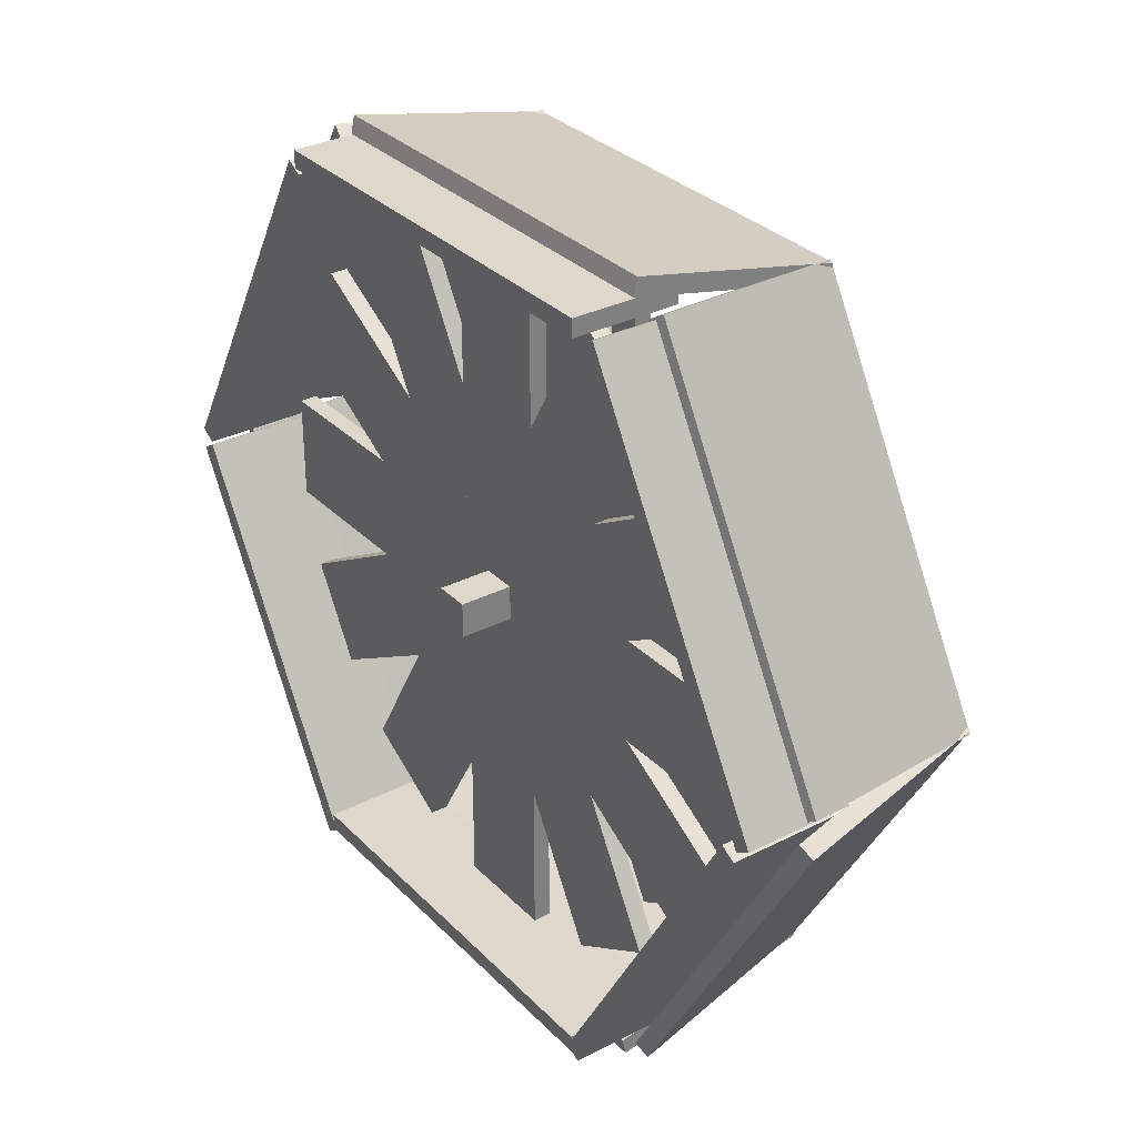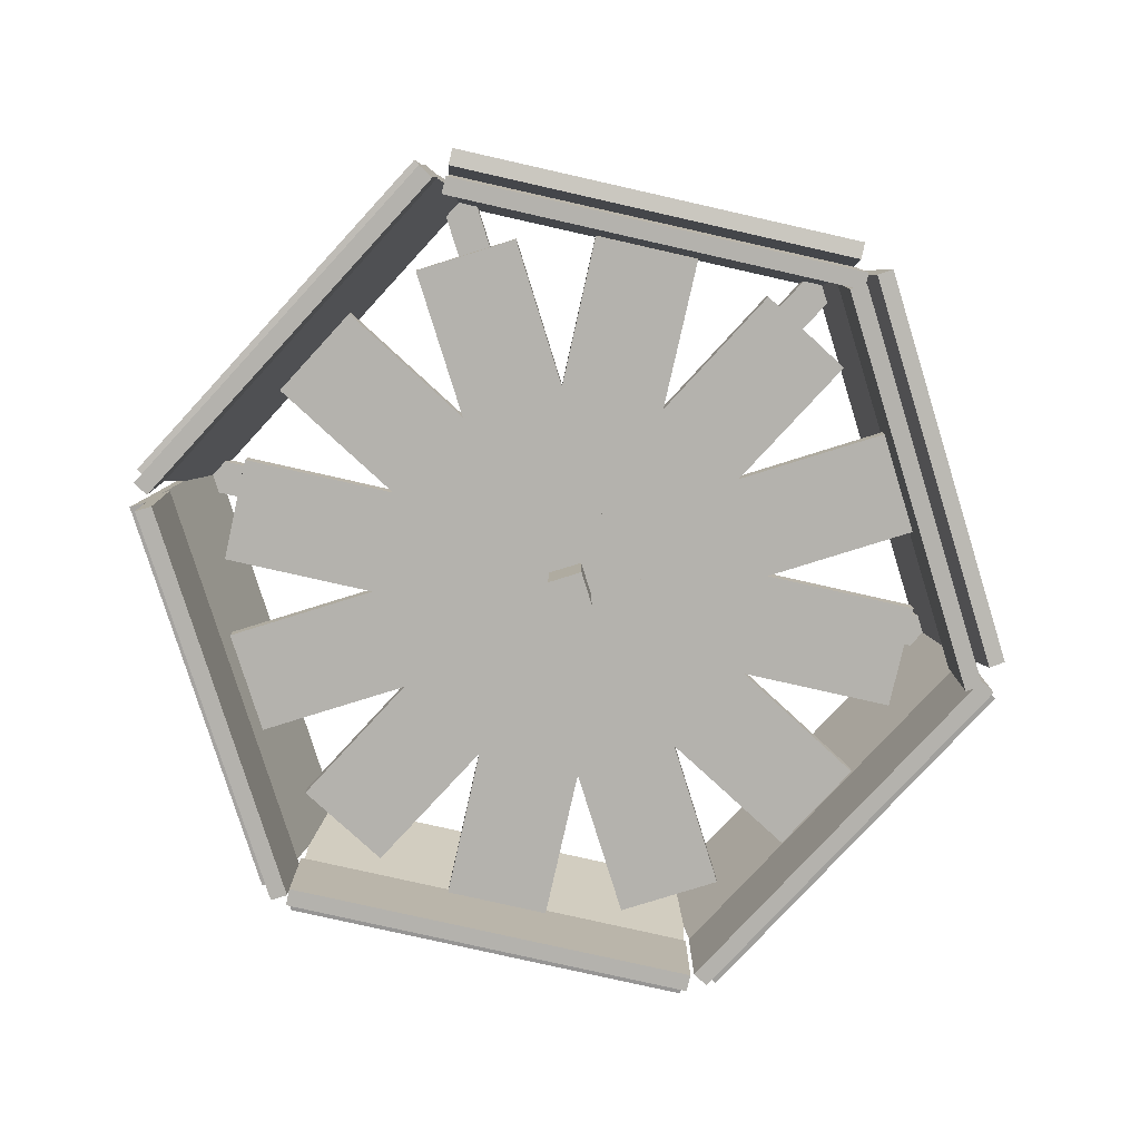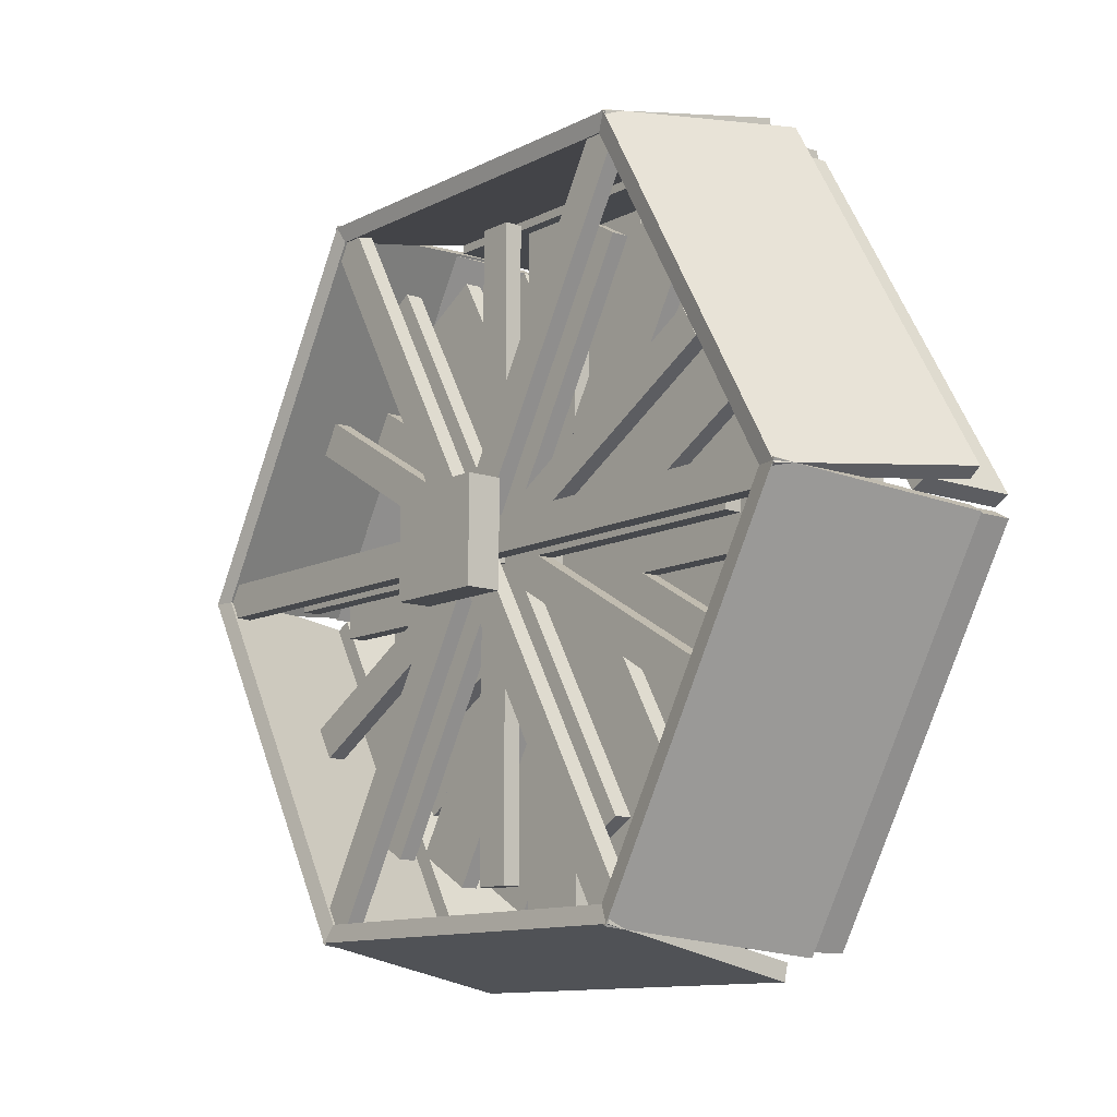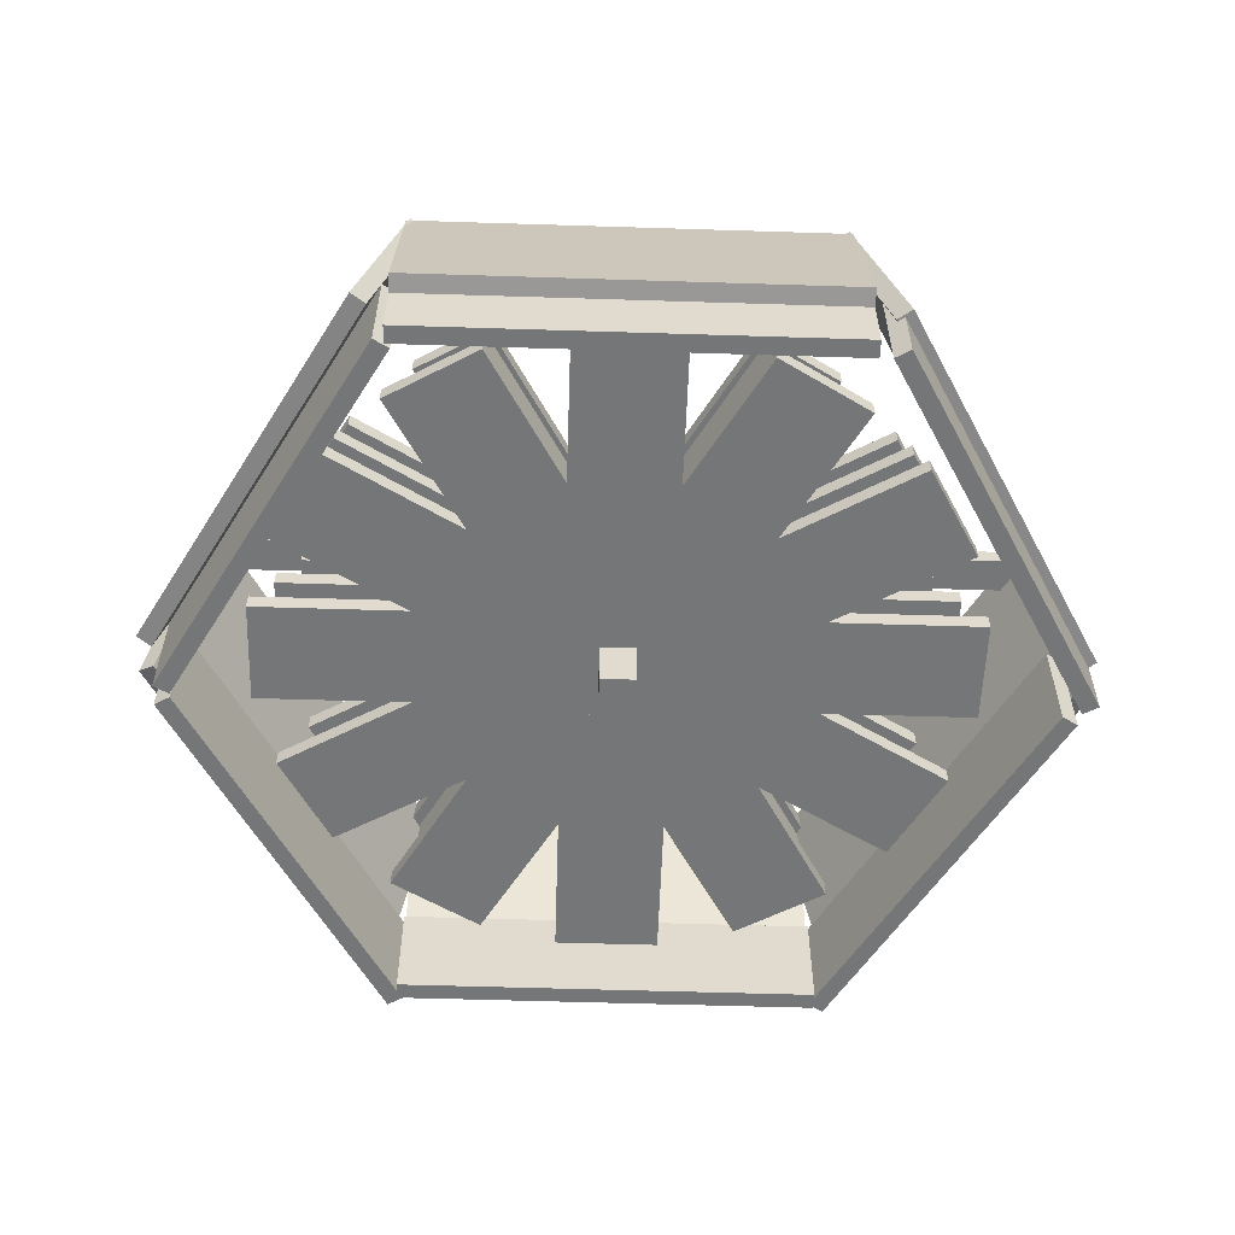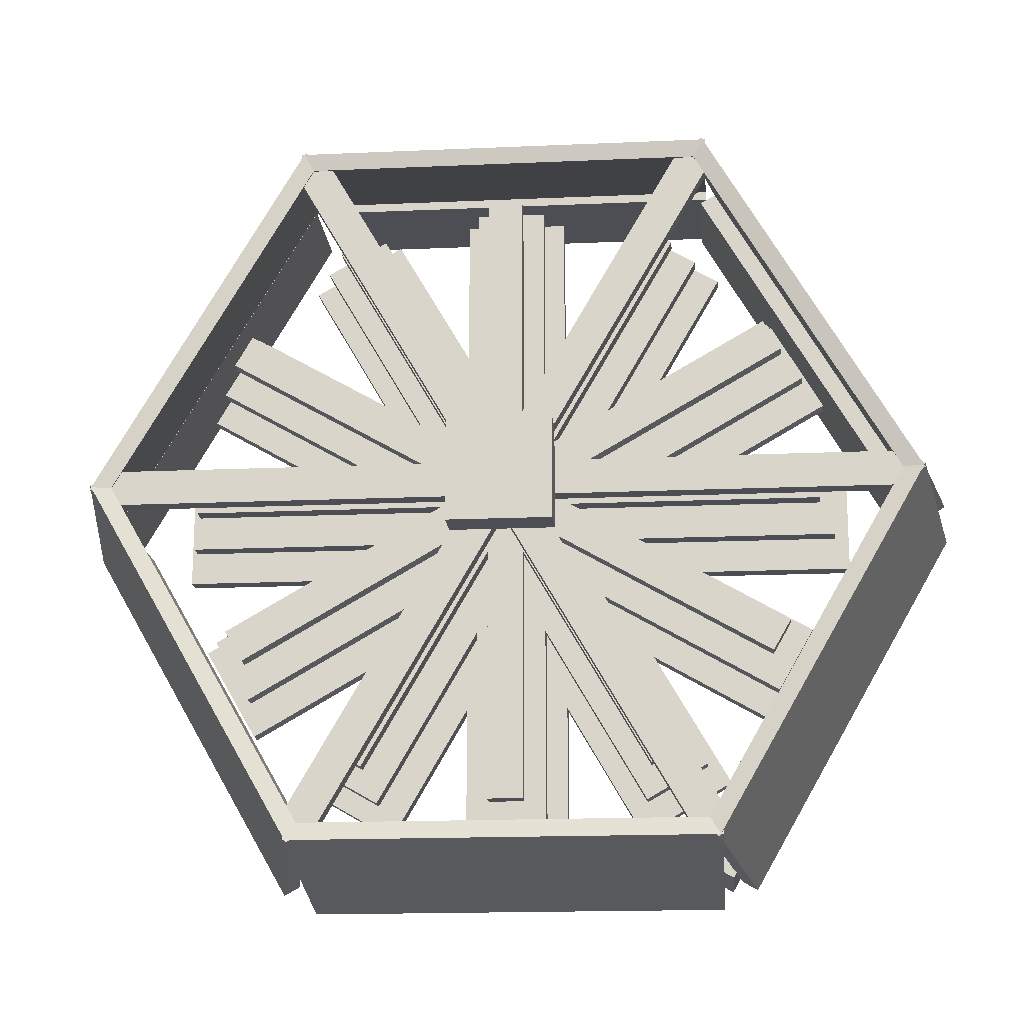
<metadata>
{"format":"obj","ext":"obj","renderer":"f3d","projection":"perspective","resolution":1024,"background":"white","views":[{"elev":31.5,"azim":54.1,"up":"+Z"},{"elev":-79.6,"azim":107.3,"up":"+Y"},{"elev":-11.5,"azim":-129.6,"up":"+Z"},{"elev":-56.7,"azim":-1.9,"up":"+Y"},{"elev":-17.3,"azim":-175.0,"up":"+Z"}]}
</metadata>
<code>
o Shape34
v 1.438 0.775 0.0625
v 1.438 0.775 -0.0625
v 1.438 0.8375 -0.0625
v 1.438 0.8375 0.0625
v -1.438 0.775 -0.0625
v -1.438 0.775 0.0625
v -1.438 0.8375 0.0625
v -1.438 0.8375 -0.0625
f 1 2 3 4
f 5 6 7 8
f 4 3 8 7
f 6 5 2 1
f 6 1 4 7
f 2 5 8 3
o Shape6
v -1.569 0.1138 -0.03979
v -0.8189 0.1138 -1.339
v -0.6839 0.8474 -1.261
v -1.434 0.8474 0.03818
v -0.8719 0.1268 -1.369
v -1.622 0.1268 -0.07036
v -1.487 0.8604 0.00761
v -0.7368 0.8604 -1.291
f 9 10 11 12
f 13 14 15 16
f 12 11 16 15
f 14 13 10 9
f 14 9 12 15
f 10 13 16 11
o LargeBlade1
v 0.9888 0.15 0.7874
v 1.176 0.15 0.4626
v 1.176 0.2125 0.4626
v 0.9888 0.2125 0.7874
v -0.9888 0.15 -0.7874
v -1.176 0.15 -0.4626
v -1.176 0.2125 -0.4626
v -0.9888 0.2125 -0.7874
f 17 18 19 20
f 21 22 23 24
f 20 19 24 23
f 22 21 18 17
f 22 17 20 23
f 18 21 24 19
o Shape8
v 0.75 -0.1 1.312
v -0.75 -0.1 1.312
v -0.75 0.275 1.312
v 0.75 0.275 1.312
v -0.75 -0.1 1.375
v 0.75 -0.1 1.375
v 0.75 0.275 1.375
v -0.75 0.275 1.375
f 25 26 27 28
f 29 30 31 32
f 28 27 32 31
f 30 29 26 25
f 30 25 28 31
f 26 29 32 27
o MediumBlade4
v 0.702 0.4 -0.9659
v 0.4855 0.4 -1.091
v 0.4855 0.4625 -1.091
v 0.702 0.4625 -0.9659
v -0.702 0.4 0.9659
v -0.4855 0.4 1.091
v -0.4855 0.4625 1.091
v -0.702 0.4625 0.9659
f 33 34 35 36
f 37 38 39 40
f 36 35 40 39
f 38 37 34 33
f 38 33 36 39
f 34 37 40 35
o MediumBlade5
v 1.091 0.4 -0.4855
v 0.9659 0.4 -0.702
v 0.9659 0.4625 -0.702
v 1.091 0.4625 -0.4855
v -1.091 0.4 0.4855
v -0.9659 0.4 0.702
v -0.9659 0.4625 0.702
v -1.091 0.4625 0.4855
f 41 42 43 44
f 45 46 47 48
f 44 43 48 47
f 46 45 42 41
f 46 41 44 47
f 42 45 48 43
o Blade6
v 0.5084 0.65 1.006
v 0.6166 0.65 0.943
v 0.6166 0.7125 0.943
v 0.5084 0.7125 1.006
v -0.5084 0.65 -1.006
v -0.6166 0.65 -0.943
v -0.6166 0.7125 -0.943
v -0.5084 0.7125 -1.006
f 49 50 51 52
f 53 54 55 56
f 52 51 56 55
f 54 53 50 49
f 54 49 52 55
f 50 53 56 51
o LargeBlade5
v 1.176 0.15 -0.4626
v 0.9888 0.15 -0.7874
v 0.9888 0.2125 -0.7874
v 1.176 0.2125 -0.4626
v -1.176 0.15 0.4626
v -0.9888 0.15 0.7874
v -0.9888 0.2125 0.7874
v -1.176 0.2125 0.4626
f 57 58 59 60
f 61 62 63 64
f 60 59 64 63
f 62 61 58 57
f 62 57 60 63
f 58 61 64 59
o Shape32
v 0.7729 0.775 -1.214
v 0.6646 0.775 -1.276
v 0.6646 0.8375 -1.276
v 0.7729 0.8375 -1.214
v -0.7729 0.775 1.214
v -0.6646 0.775 1.276
v -0.6646 0.8375 1.276
v -0.7729 0.8375 1.214
f 65 66 67 68
f 69 70 71 72
f 68 67 72 71
f 70 69 66 65
f 70 65 68 71
f 66 69 72 67
o Shape9
v -1.48 -0.1 -0.0151
v -0.7304 -0.1 -1.314
v -0.7304 0.275 -1.314
v -1.48 0.275 -0.0151
v -0.7845 -0.1 -1.345
v -1.535 -0.1 -0.04635
v -1.535 0.275 -0.04635
v -0.7845 0.275 -1.345
f 73 74 75 76
f 77 78 79 80
f 76 75 80 79
f 78 77 74 73
f 78 73 76 79
f 74 77 80 75
o Blade4
v 1.125 0.65 0.0625
v 1.125 0.65 -0.0625
v 1.125 0.7125 -0.0625
v 1.125 0.7125 0.0625
v -1.125 0.65 -0.0625
v -1.125 0.65 0.0625
v -1.125 0.7125 0.0625
v -1.125 0.7125 -0.0625
f 81 82 83 84
f 85 86 87 88
f 84 83 88 87
f 86 85 82 81
f 86 81 84 87
f 82 85 88 83
o Shape3
v -0.8189 0.1138 1.339
v -1.569 0.1138 0.03979
v -1.434 0.8474 -0.03818
v -0.6839 0.8474 1.261
v -1.622 0.1268 0.07036
v -0.8719 0.1268 1.369
v -0.7368 0.8604 1.291
v -1.487 0.8604 -0.00761
f 89 90 91 92
f 93 94 95 96
f 92 91 96 95
f 94 93 90 89
f 94 89 92 95
f 90 93 96 91
o Shape2
v 0.75 0.1138 1.379
v -0.75 0.1138 1.379
v -0.75 0.8474 1.223
v 0.75 0.8474 1.223
v -0.75 0.1268 1.44
v 0.75 0.1268 1.44
v 0.75 0.8604 1.284
v -0.75 0.8604 1.284
f 97 98 99 100
f 101 102 103 104
f 100 99 104 103
f 102 101 98 97
f 102 97 100 103
f 98 101 104 99
o Shape7
v 0.75 0.1268 -1.44
v -0.75 0.1268 -1.44
v -0.75 0.8604 -1.284
v 0.75 0.8604 -1.284
v -0.75 0.1138 -1.379
v 0.75 0.1138 -1.379
v 0.75 0.8474 -1.223
v -0.75 0.8474 -1.223
f 105 106 107 108
f 109 110 111 112
f 108 107 112 111
f 110 109 106 105
f 110 105 108 111
f 106 109 112 107
o LargeBlade3
v 0.1875 0.15 -1.25
v -0.1875 0.15 -1.25
v -0.1875 0.2125 -1.25
v 0.1875 0.2125 -1.25
v -0.1875 0.15 1.25
v 0.1875 0.15 1.25
v 0.1875 0.2125 1.25
v -0.1875 0.2125 1.25
f 113 114 115 116
f 117 118 119 120
f 116 115 120 119
f 118 117 114 113
f 118 113 116 119
f 114 117 120 115
o Shape10
v -0.7304 -0.1 1.297
v -1.48 -0.1 -0.001643
v -1.48 0.275 -0.001643
v -0.7304 0.275 1.297
v -1.535 -0.1 0.02961
v -0.7845 -0.1 1.329
v -0.7845 0.275 1.329
v -1.535 0.275 0.02961
f 121 122 123 124
f 125 126 127 128
f 124 123 128 127
f 126 125 122 121
f 126 121 124 127
f 122 125 128 123
o Shape5
v 0.8189 0.1138 -1.339
v 1.569 0.1138 -0.03979
v 1.434 0.8474 0.03818
v 0.6839 0.8474 -1.261
v 1.622 0.1268 -0.07036
v 0.8719 0.1268 -1.369
v 0.7368 0.8604 -1.291
v 1.487 0.8604 0.00761
f 129 130 131 132
f 133 134 135 136
f 132 131 136 135
f 134 133 130 129
f 134 129 132 135
f 130 133 136 131
o Shape12
v 0.7304 -0.1 -1.297
v 1.48 -0.1 0.001642
v 1.48 0.275 0.001642
v 0.7304 0.275 -1.297
v 1.535 -0.1 -0.02961
v 0.7845 -0.1 -1.329
v 0.7845 0.275 -1.329
v 1.535 0.275 -0.02961
f 137 138 139 140
f 141 142 143 144
f 140 139 144 143
f 142 141 138 137
f 142 137 140 143
f 138 141 144 139
o MediumBlade2.001
v 0.4855 0.4 1.091
v 0.702 0.4 0.9659
v 0.702 0.4625 0.9659
v 0.4855 0.4625 1.091
v -0.4855 0.4 -1.091
v -0.702 0.4 -0.9659
v -0.702 0.4625 -0.9659
v -0.4855 0.4625 -1.091
f 145 146 147 148
f 149 150 151 152
f 148 147 152 151
f 150 149 146 145
f 150 145 148 151
f 146 149 152 147
o Shape11
v 1.543 -0.1 0.0151
v 0.7929 -0.1 1.314
v 0.7929 0.275 1.314
v 1.543 0.275 0.0151
v 0.847 -0.1 1.345
v 1.597 -0.1 0.04635
v 1.597 0.275 0.04635
v 0.847 0.275 1.345
f 153 154 155 156
f 157 158 159 160
f 156 155 160 159
f 158 157 154 153
f 158 153 156 159
f 154 157 160 155
o Shape47
v 0.1875 0.8375 -0.1875
v -0.1875 0.8375 -0.1875
v -0.1875 0.9625 -0.1875
v 0.1875 0.9625 -0.1875
v -0.1875 0.8375 0.1875
v 0.1875 0.8375 0.1875
v 0.1875 0.9625 0.1875
v -0.1875 0.9625 0.1875
f 161 162 163 164
f 165 166 167 168
f 164 163 168 167
f 166 165 162 161
f 166 161 164 167
f 162 165 168 163
o Shape33
v 0.6646 0.775 1.276
v 0.7729 0.775 1.214
v 0.7729 0.8375 1.214
v 0.6646 0.8375 1.276
v -0.6646 0.775 -1.276
v -0.7729 0.775 -1.214
v -0.7729 0.8375 -1.214
v -0.6646 0.8375 -1.276
f 169 170 171 172
f 173 174 175 176
f 172 171 176 175
f 174 173 170 169
f 174 169 172 175
f 170 173 176 171
o Shape1
v 0.0625 -0.0375 -0.0625
v -0.0625 -0.0375 -0.0625
v -0.0625 0.9625 -0.0625
v 0.0625 0.9625 -0.0625
v -0.0625 -0.0375 0.0625
v 0.0625 -0.0375 0.0625
v 0.0625 0.9625 0.0625
v -0.0625 0.9625 0.0625
f 177 178 179 180
f 181 182 183 184
f 180 179 184 183
f 182 181 178 177
f 182 177 180 183
f 178 181 184 179
o MediumBlade3.001
v 0.125 0.4 -1.188
v -0.125 0.4 -1.188
v -0.125 0.4625 -1.188
v 0.125 0.4625 -1.188
v -0.125 0.4 1.188
v 0.125 0.4 1.188
v 0.125 0.4625 1.188
v -0.125 0.4625 1.188
f 185 186 187 188
f 189 190 191 192
f 188 187 192 191
f 190 189 186 185
f 190 185 188 191
f 186 189 192 187
o Blade2.001
v 0.6166 0.65 -0.943
v 0.5084 0.65 -1.006
v 0.5084 0.7125 -1.006
v 0.6166 0.7125 -0.943
v -0.6166 0.65 0.943
v -0.5084 0.65 1.006
v -0.5084 0.7125 1.006
v -0.6166 0.7125 0.943
f 193 194 195 196
f 197 198 199 200
f 196 195 200 199
f 198 197 194 193
f 198 193 196 199
f 194 197 200 195
o Shape13
v 0.75 -0.1 -1.312
v -0.75 -0.1 -1.312
v -0.75 0.275 -1.312
v 0.75 0.275 -1.312
v -0.75 -0.1 -1.25
v 0.75 -0.1 -1.25
v 0.75 0.275 -1.25
v -0.75 0.275 -1.25
f 201 202 203 204
f 205 206 207 208
f 204 203 208 207
f 206 205 202 201
f 206 201 204 207
f 202 205 208 203
o Blade1.001
v 0.0625 0.65 -1.125
v -0.0625 0.65 -1.125
v -0.0625 0.7125 -1.125
v 0.0625 0.7125 -1.125
v -0.0625 0.65 1.125
v 0.0625 0.65 1.125
v 0.0625 0.7125 1.125
v -0.0625 0.7125 1.125
f 209 210 211 212
f 213 214 215 216
f 212 211 216 215
f 214 213 210 209
f 214 209 212 215
f 210 213 216 211
o Blade3.001
v 1.006 0.65 -0.5084
v 0.943 0.65 -0.6166
v 0.943 0.7125 -0.6166
v 1.006 0.7125 -0.5084
v -1.006 0.65 0.5084
v -0.943 0.65 0.6166
v -0.943 0.7125 0.6166
v -1.006 0.7125 0.5084
f 217 218 219 220
f 221 222 223 224
f 220 219 224 223
f 222 221 218 217
f 222 217 220 223
f 218 221 224 219
o MediumBlade1.001
v 0.9659 0.4 0.702
v 1.091 0.4 0.4855
v 1.091 0.4625 0.4855
v 0.9659 0.4625 0.702
v -0.9659 0.4 -0.702
v -1.091 0.4 -0.4855
v -1.091 0.4625 -0.4855
v -0.9659 0.4625 -0.702
f 225 226 227 228
f 229 230 231 232
f 228 227 232 231
f 230 229 226 225
f 230 225 228 231
f 226 229 232 227
o Shape4
v 1.569 0.1138 0.03979
v 0.8189 0.1138 1.339
v 0.6839 0.8474 1.261
v 1.434 0.8474 -0.03818
v 0.8719 0.1268 1.369
v 1.622 0.1268 0.07036
v 1.487 0.8604 -0.00761
v 0.7368 0.8604 1.291
f 233 234 235 236
f 237 238 239 240
f 236 235 240 239
f 238 237 234 233
f 238 233 236 239
f 234 237 240 235
o LargeBlade6
v 1.25 0.15 0.1875
v 1.25 0.15 -0.1875
v 1.25 0.2125 -0.1875
v 1.25 0.2125 0.1875
v -1.25 0.15 -0.1875
v -1.25 0.15 0.1875
v -1.25 0.2125 0.1875
v -1.25 0.2125 -0.1875
f 241 242 243 244
f 245 246 247 248
f 244 243 248 247
f 246 245 242 241
f 246 241 244 247
f 242 245 248 243
o Blade5
v 0.943 0.65 0.6166
v 1.006 0.65 0.5084
v 1.006 0.7125 0.5084
v 0.943 0.7125 0.6166
v -0.943 0.65 -0.6166
v -1.006 0.65 -0.5084
v -1.006 0.7125 -0.5084
v -0.943 0.7125 -0.6166
f 249 250 251 252
f 253 254 255 256
f 252 251 256 255
f 254 253 250 249
f 254 249 252 255
f 250 253 256 251
o MediumBlade6
v 1.188 0.4 0.125
v 1.188 0.4 -0.125
v 1.188 0.4625 -0.125
v 1.188 0.4625 0.125
v -1.188 0.4 -0.125
v -1.188 0.4 0.125
v -1.188 0.4625 0.125
v -1.188 0.4625 -0.125
f 257 258 259 260
f 261 262 263 264
f 260 259 264 263
f 262 261 258 257
f 262 257 260 263
f 258 261 264 259
o LargeBlade4
v 0.7874 0.15 -0.9888
v 0.4626 0.15 -1.176
v 0.4626 0.2125 -1.176
v 0.7874 0.2125 -0.9888
v -0.7874 0.15 0.9888
v -0.4626 0.15 1.176
v -0.4626 0.2125 1.176
v -0.7874 0.2125 0.9888
f 265 266 267 268
f 269 270 271 272
f 268 267 272 271
f 270 269 266 265
f 270 265 268 271
f 266 269 272 267
o LargeBlade2
v 0.4626 0.15 1.176
v 0.7874 0.15 0.9888
v 0.7874 0.2125 0.9888
v 0.4626 0.2125 1.176
v -0.4626 0.15 -1.176
v -0.7874 0.15 -0.9888
v -0.7874 0.2125 -0.9888
v -0.4626 0.2125 -1.176
f 273 274 275 276
f 277 278 279 280
f 276 275 280 279
f 278 277 274 273
f 278 273 276 279
f 274 277 280 275

</code>
